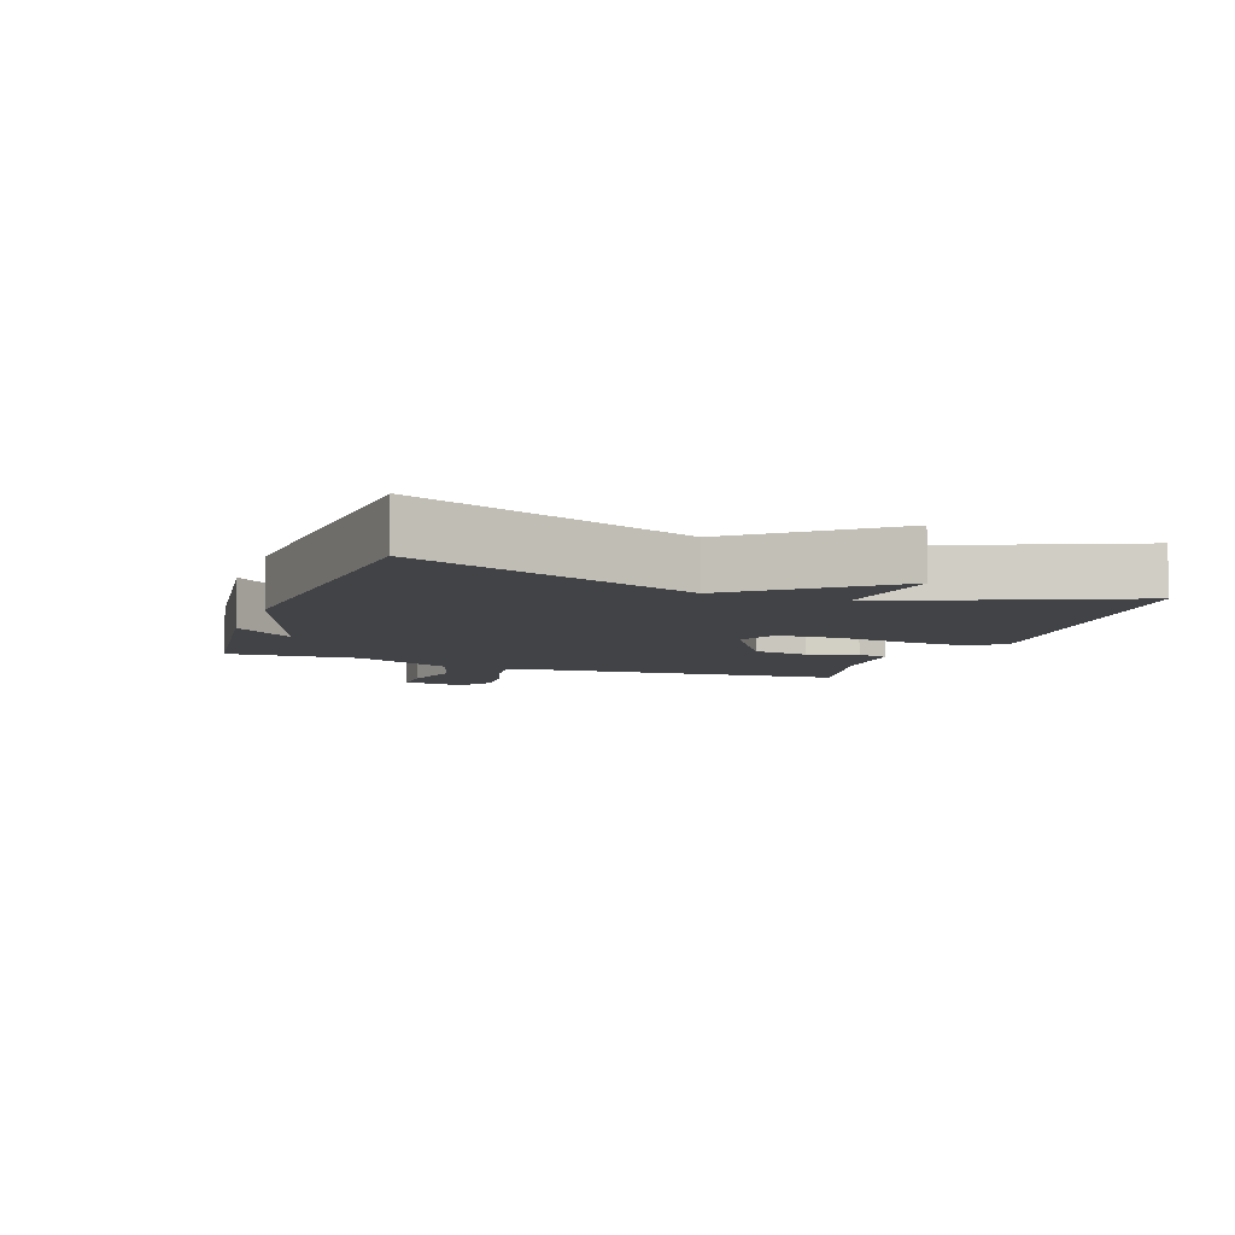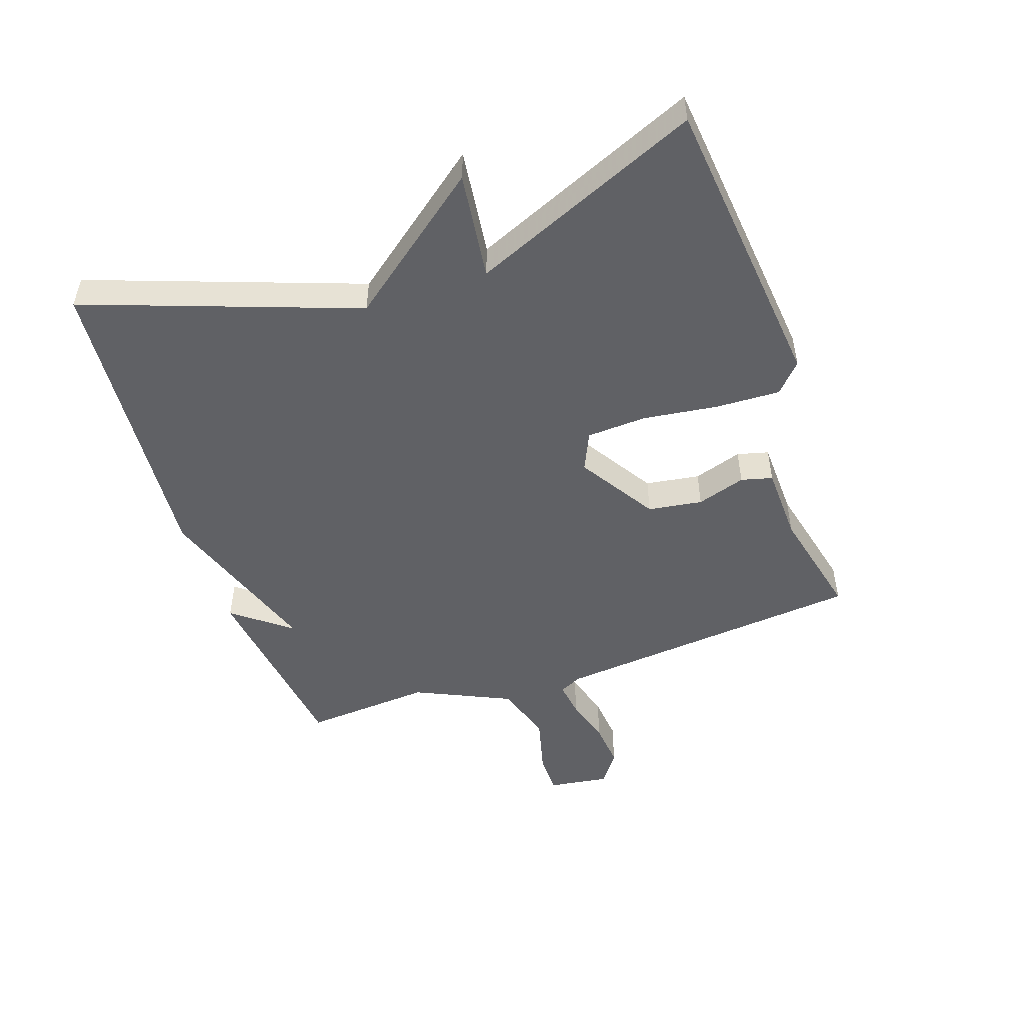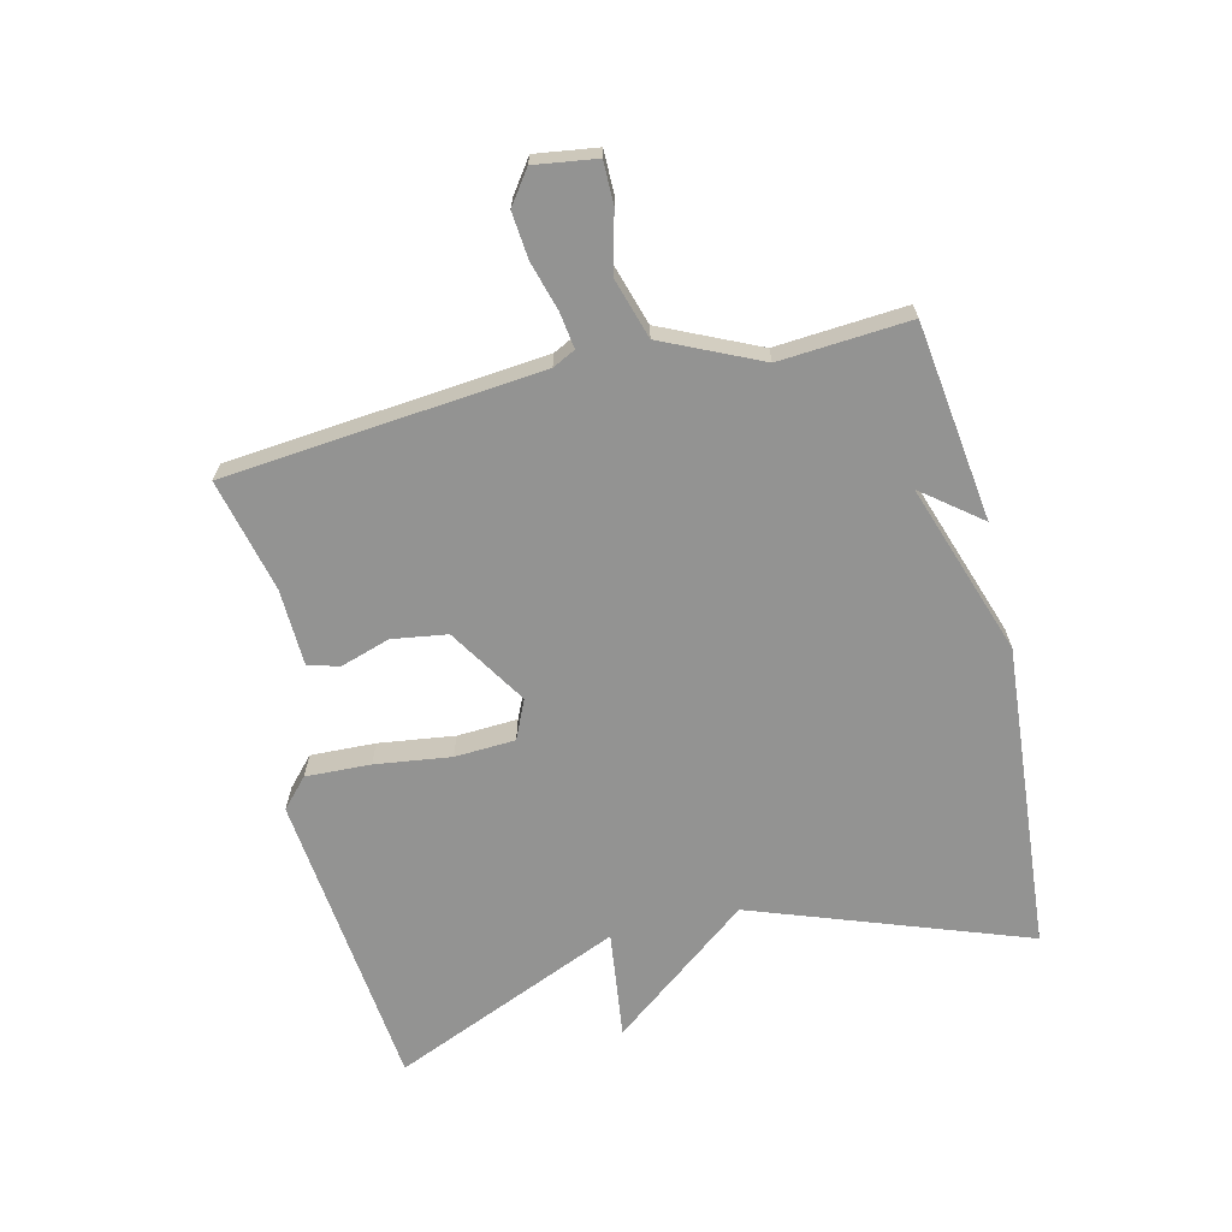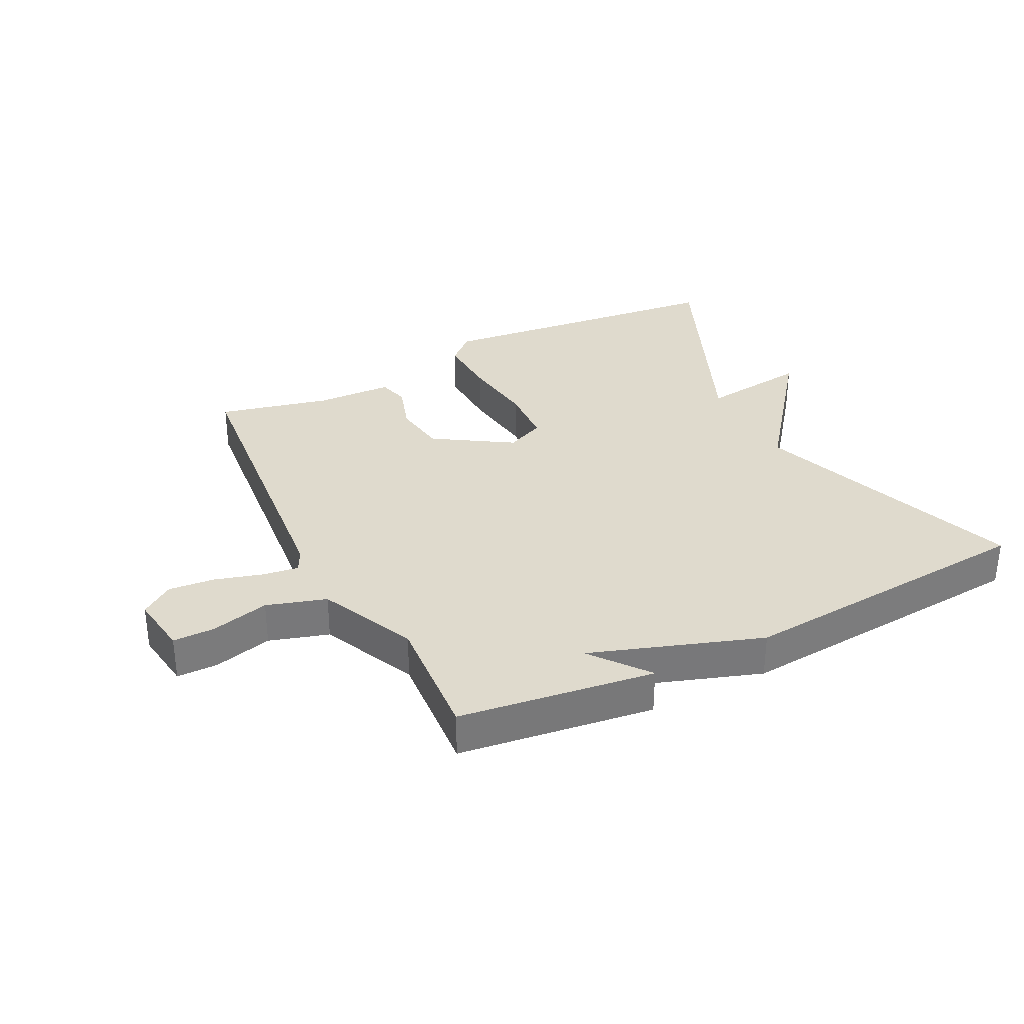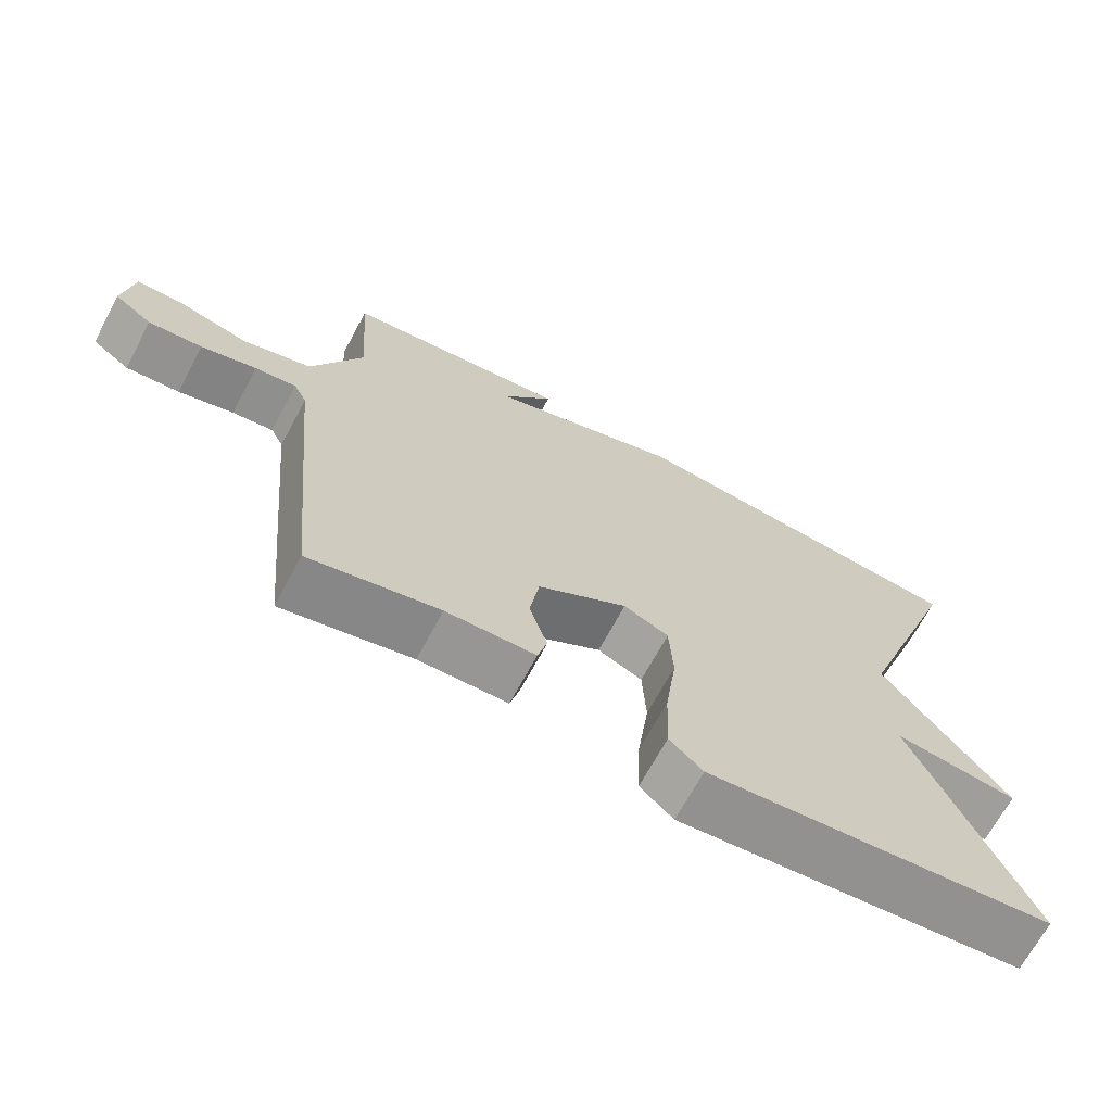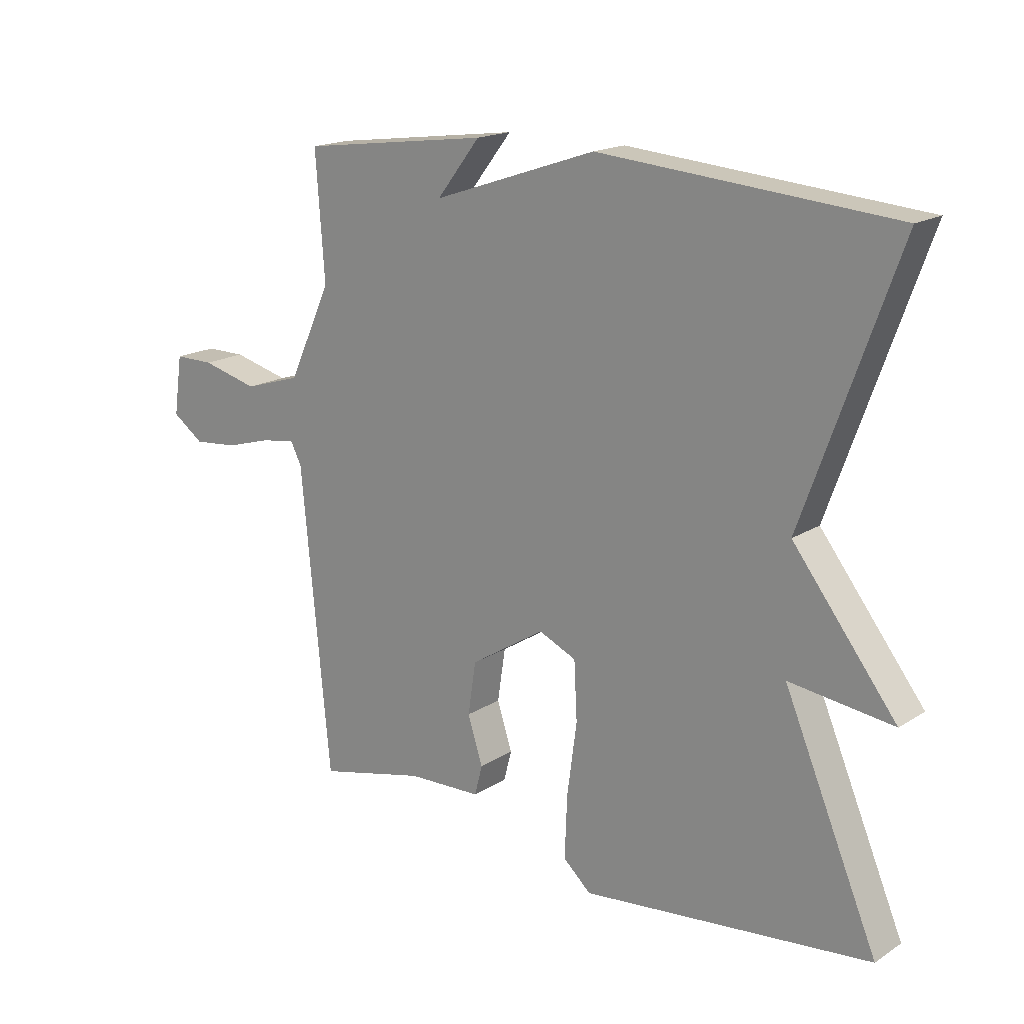
<metadata>
{"format":"obj","ext":"obj","renderer":"f3d","projection":"perspective","resolution":1024,"background":"white","views":[{"elev":-7.5,"azim":70.1,"up":"+Y"},{"elev":-49.9,"azim":108.9,"up":"+Y"},{"elev":-66.7,"azim":-76.5,"up":"+Y"},{"elev":32.9,"azim":-26.7,"up":"+Y"},{"elev":-68.6,"azim":-28.3,"up":"+Z"},{"elev":17.5,"azim":39.0,"up":"+Z"}]}
</metadata>
<code>
v 0.5 0.07 -0.5
v 0.02 0.07 -0.55
v -0.026 0.07 -0.508
v -0.022 0.07 -0.405
v -0.006 0.07 -0.285
v -0.011 0.07 -0.189
v -0.073 0.07 -0.161
v -0.197 0.07 -0.239
v -0.21 0.07 -0.326
v -0.185 0.07 -0.404
v -0.198 0.07 -0.454
v -0.321 0.07 -0.458
v -0.5 0.07 -0.5
v -0.548 0.07 0.001
v -0.566 0.07 0.037
v -0.623 0.07 0.029
v -0.699 0.07 0.007
v -0.773 0.07 0
v -0.825 0.07 0.037
v -0.811 0.07 0.135
v -0.745 0.07 0.135
v -0.651 0.07 0.111
v -0.556 0.07 0.14
v -0.485 0.07 0.294
v -0.5 0.07 0.5
v -0.187 0.07 0.541
v -0.259 0.07 0.449
v 0.013 0.07 0.541
v 0.5 0.07 0.5
v 0.344 0.07 0.067
v 0.516 0.07 -0.155
v 0.344 0.07 -0.133
v 0.5 0 -0.5
v 0.02 0 -0.55
v -0.026 0 -0.508
v -0.022 0 -0.405
v -0.006 0 -0.285
v -0.011 0 -0.189
v -0.073 0 -0.161
v -0.197 0 -0.239
v -0.21 0 -0.326
v -0.185 0 -0.404
v -0.198 0 -0.454
v -0.321 0 -0.458
v -0.5 0 -0.5
v -0.548 0 0.001
v -0.566 0 0.037
v -0.623 0 0.029
v -0.699 0 0.007
v -0.773 0 0
v -0.825 0 0.037
v -0.811 0 0.135
v -0.745 0 0.135
v -0.651 0 0.111
v -0.556 0 0.14
v -0.485 0 0.294
v -0.5 0 0.5
v -0.187 0 0.541
v -0.259 0 0.449
v 0.013 0 0.541
v 0.5 0 0.5
v 0.344 0 0.067
v 0.516 0 -0.155
v 0.344 0 -0.133
f 30 31 32
f 27 28 29 30
f 27 30 32
f 24 25 26 27
f 23 24 27 32
f 22 23 32
f 20 21 22
f 19 20 22
f 18 19 22
f 17 18 22
f 16 17 22
f 15 16 22
f 15 22 32
f 14 15 32
f 12 13 14
f 11 12 14
f 10 11 14
f 9 10 14
f 8 9 14
f 7 8 14
f 7 14 32
f 6 7 32
f 32 1 2
f 6 32 2
f 5 6 2
f 2 3 4 5
f 64 63 62
f 62 61 60 59
f 64 62 59
f 59 58 57 56
f 64 59 56 55
f 64 55 54
f 54 53 52
f 54 52 51
f 54 51 50
f 54 50 49
f 54 49 48
f 54 48 47
f 64 54 47
f 64 47 46
f 46 45 44
f 46 44 43
f 46 43 42
f 46 42 41
f 46 41 40
f 46 40 39
f 64 46 39
f 64 39 38
f 34 33 64
f 34 64 38
f 34 38 37
f 37 36 35 34
f 1 33 34 2
f 2 34 35 3
f 3 35 36 4
f 4 36 37 5
f 5 37 38 6
f 6 38 39 7
f 7 39 40 8
f 8 40 41 9
f 9 41 42 10
f 10 42 43 11
f 11 43 44 12
f 12 44 45 13
f 13 45 46 14
f 14 46 47 15
f 15 47 48 16
f 16 48 49 17
f 17 49 50 18
f 18 50 51 19
f 19 51 52 20
f 20 52 53 21
f 21 53 54 22
f 22 54 55 23
f 23 55 56 24
f 24 56 57 25
f 25 57 58 26
f 26 58 59 27
f 27 59 60 28
f 28 60 61 29
f 29 61 62 30
f 30 62 63 31
f 31 63 64 32
f 32 64 33 1

</code>
